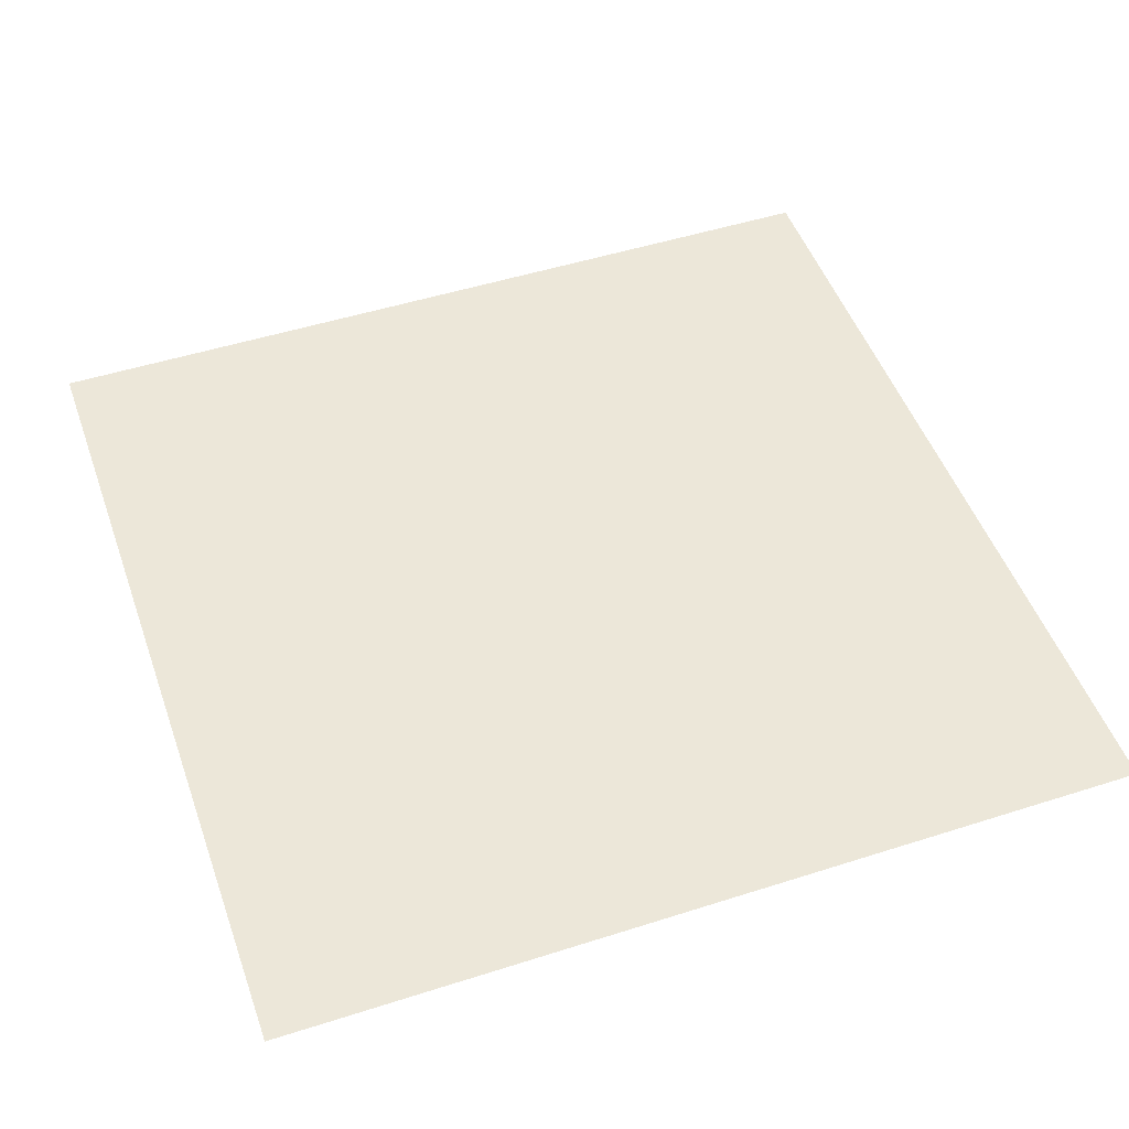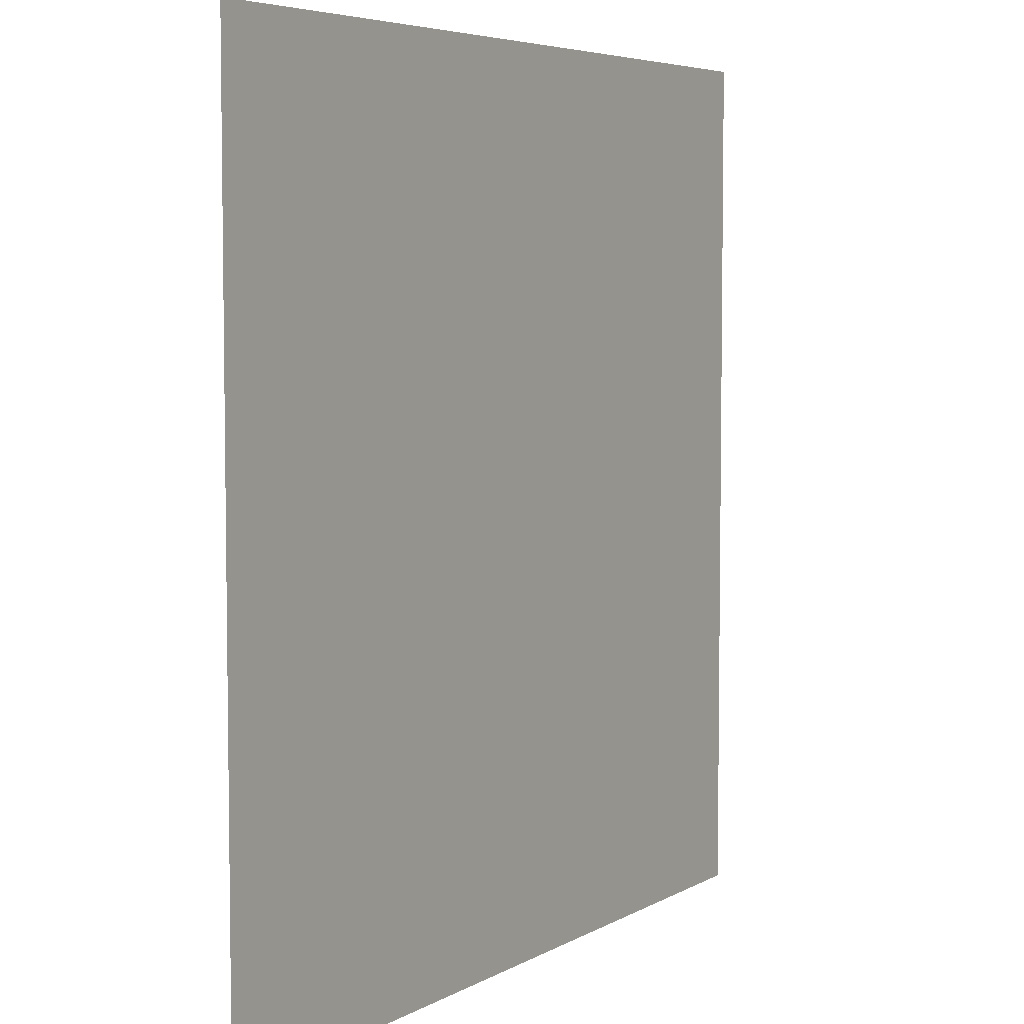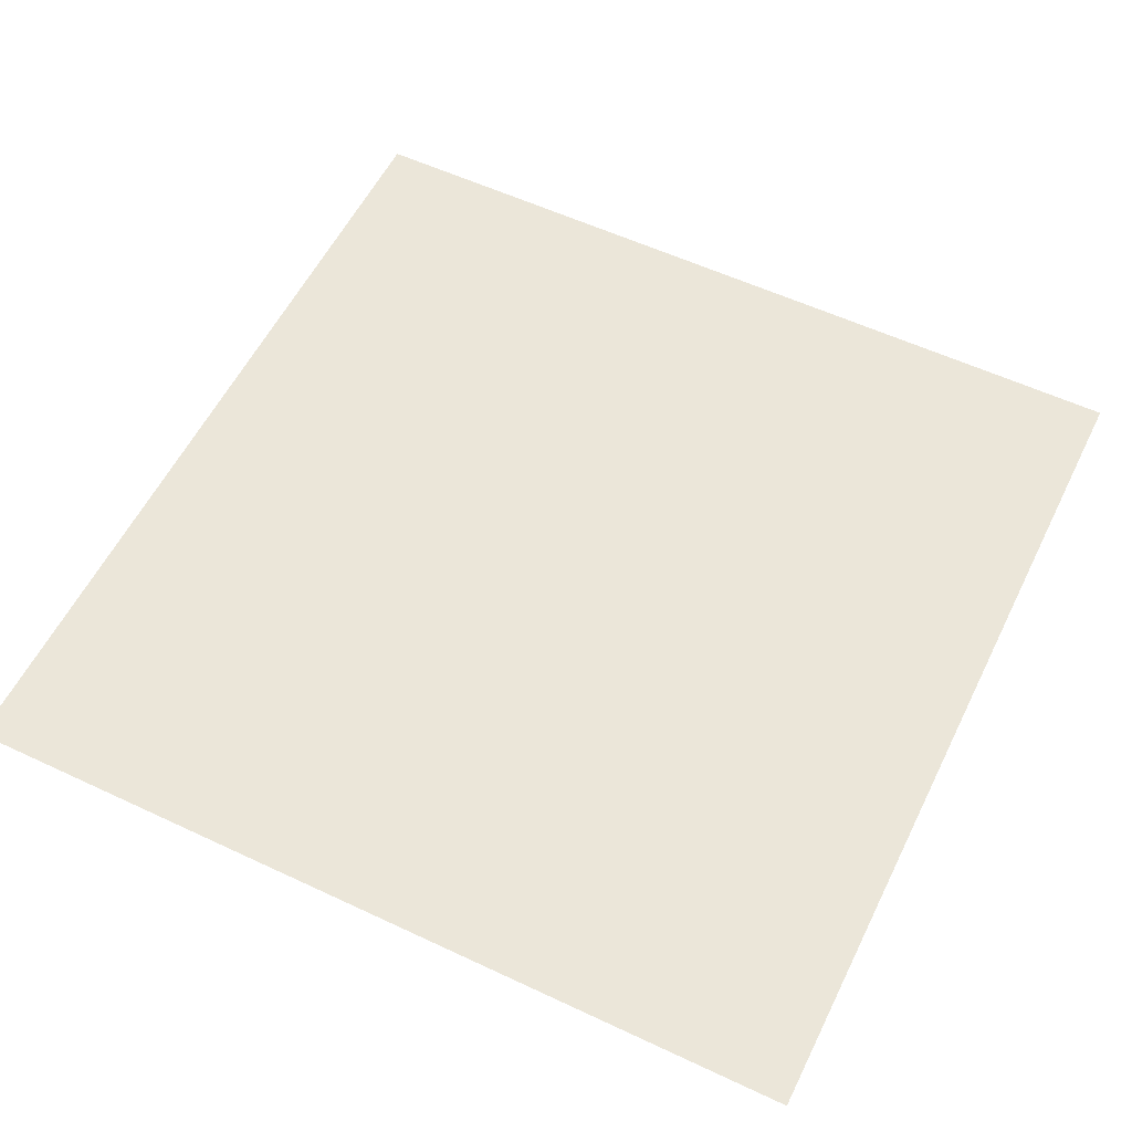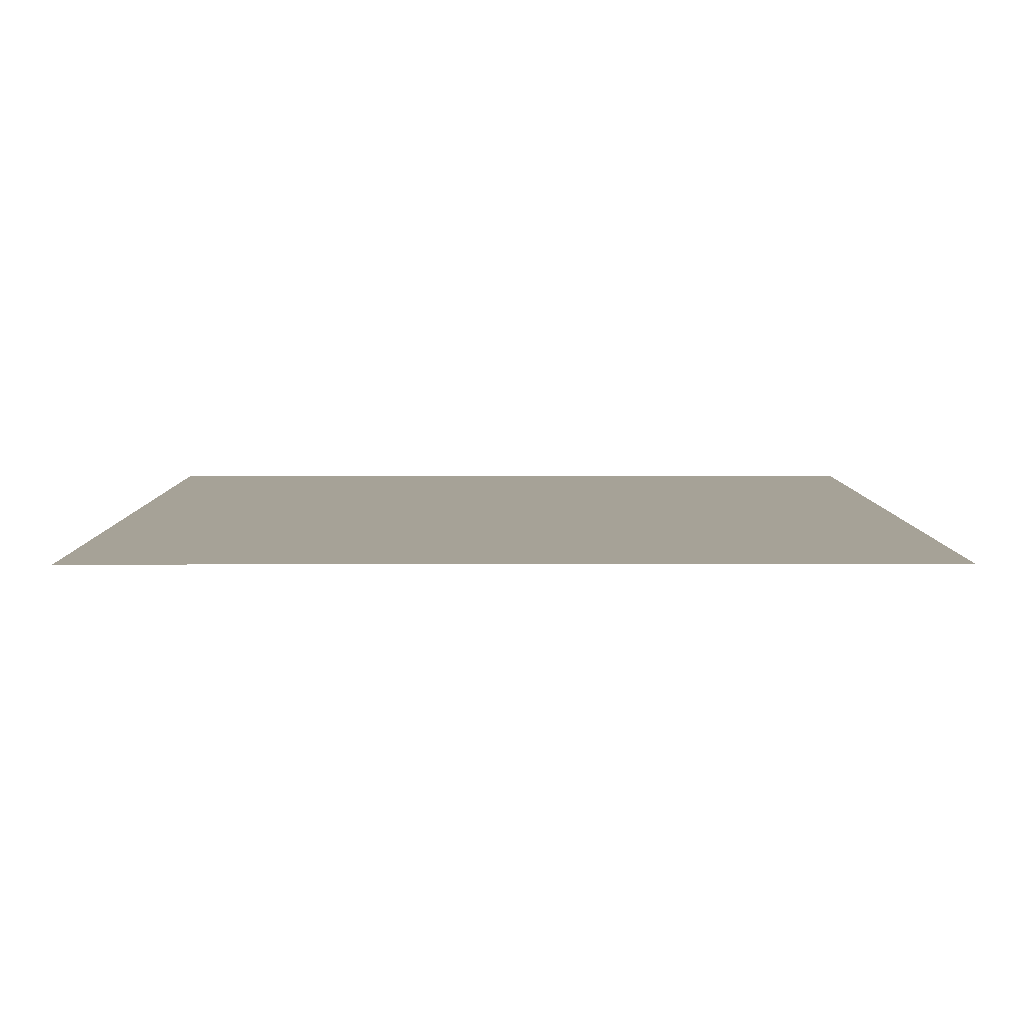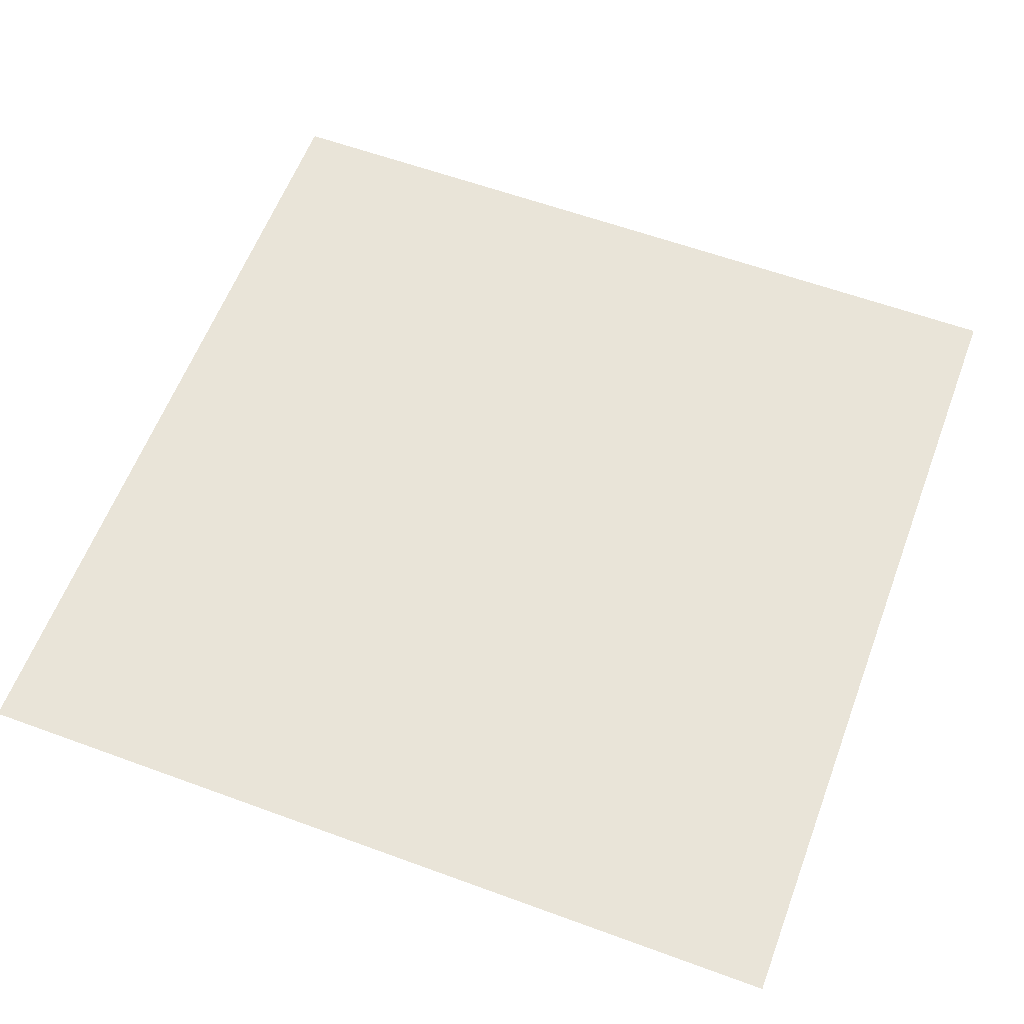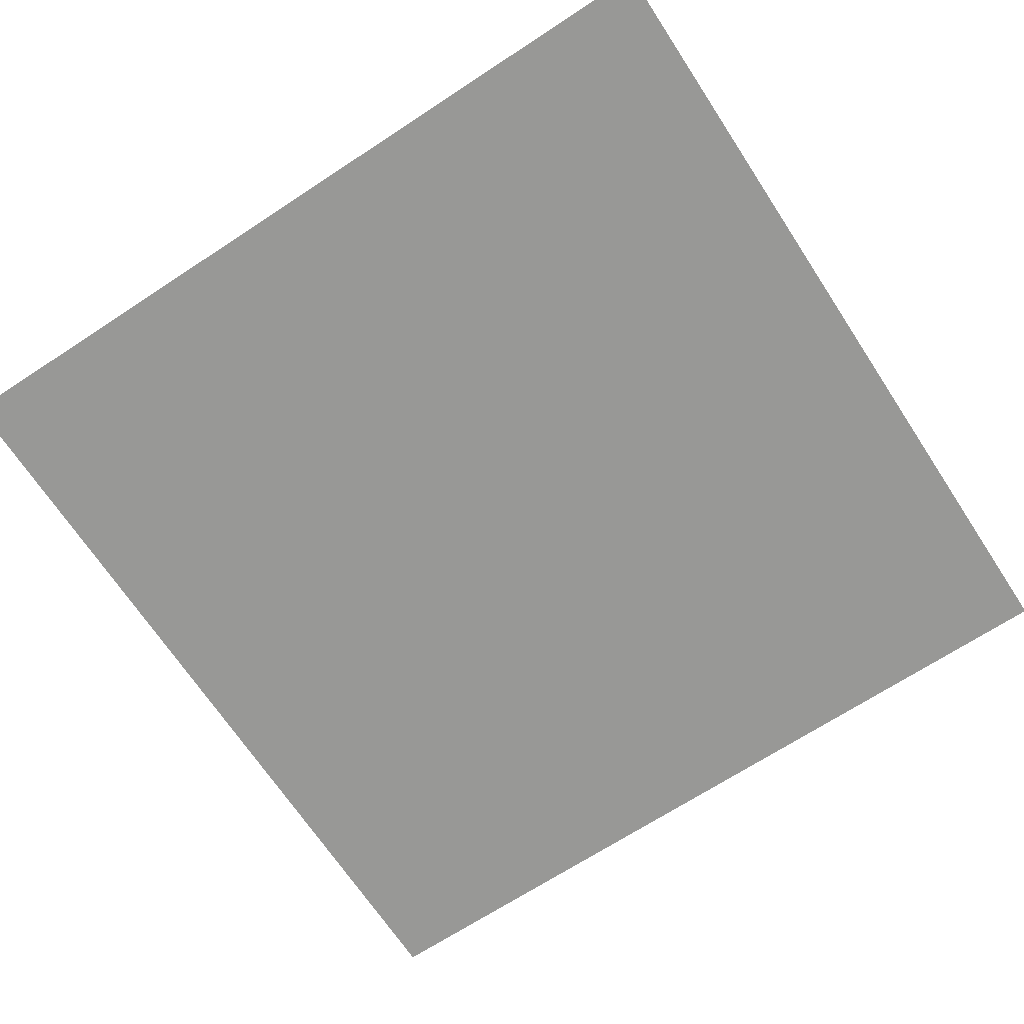
<metadata>
{"format":"obj","ext":"obj","renderer":"f3d","projection":"perspective","resolution":1024,"background":"white","views":[{"elev":49.7,"azim":70.6,"up":"+Z"},{"elev":5.4,"azim":-58.8,"up":"+Y"},{"elev":56.8,"azim":116.1,"up":"+Z"},{"elev":6.5,"azim":89.7,"up":"+Z"},{"elev":59.8,"azim":-69.4,"up":"+Z"},{"elev":-68.5,"azim":123.3,"up":"+Z"}]}
</metadata>
<code>
o Grid
v -1 -1 -0
v -0.7778 -1 -0
v -0.5556 -1 -0
v -0.3333 -1 -0
v -0.1111 -1 -0
v 0.1111 -1 -0
v 0.3333 -1 -0
v 0.5556 -1 -0
v 0.7778 -1 -0
v 1 -1 -0
v -1 -0.7778 -0
v -0.7778 -0.7778 -0
v -0.5556 -0.7778 -0
v -0.3333 -0.7778 -0
v -0.1111 -0.7778 -0
v 0.1111 -0.7778 -0
v 0.3333 -0.7778 -0
v 0.5556 -0.7778 -0
v 0.7778 -0.7778 -0
v 1 -0.7778 -0
v -1 -0.5556 -0
v -0.7778 -0.5556 -0
v -0.5556 -0.5556 -0
v -0.3333 -0.5556 -0
v -0.1111 -0.5556 -0
v 0.1111 -0.5556 -0
v 0.3333 -0.5556 -0
v 0.5556 -0.5556 -0
v 0.7778 -0.5556 -0
v 1 -0.5556 -0
v -1 -0.3333 -0
v -0.7778 -0.3333 -0
v -0.5556 -0.3333 -0
v -0.3333 -0.3333 -0
v -0.1111 -0.3333 -0
v 0.1111 -0.3333 -0
v 0.3333 -0.3333 -0
v 0.5556 -0.3333 -0
v 0.7778 -0.3333 -0
v 1 -0.3333 -0
v -1 -0.1111 -0
v -0.7778 -0.1111 -0
v -0.5556 -0.1111 -0
v -0.3333 -0.1111 -0
v -0.1111 -0.1111 -0
v 0.1111 -0.1111 -0
v 0.3333 -0.1111 -0
v 0.5556 -0.1111 -0
v 0.7778 -0.1111 -0
v 1 -0.1111 -0
v -1 0.1111 0
v -0.7778 0.1111 0
v -0.5556 0.1111 0
v -0.3333 0.1111 0
v -0.1111 0.1111 0
v 0.1111 0.1111 0
v 0.3333 0.1111 0
v 0.5556 0.1111 0
v 0.7778 0.1111 0
v 1 0.1111 0
v -1 0.3333 0
v -0.7778 0.3333 0
v -0.5556 0.3333 0
v -0.3333 0.3333 0
v -0.1111 0.3333 0
v 0.1111 0.3333 0
v 0.3333 0.3333 0
v 0.5556 0.3333 0
v 0.7778 0.3333 0
v 1 0.3333 0
v -1 0.5556 0
v -0.7778 0.5556 0
v -0.5556 0.5556 0
v -0.3333 0.5556 0
v -0.1111 0.5556 0
v 0.1111 0.5556 0
v 0.3333 0.5556 0
v 0.5556 0.5556 0
v 0.7778 0.5556 0
v 1 0.5556 0
v -1 0.7778 0
v -0.7778 0.7778 0
v -0.5556 0.7778 0
v -0.3333 0.7778 0
v -0.1111 0.7778 0
v 0.1111 0.7778 0
v 0.3333 0.7778 0
v 0.5556 0.7778 0
v 0.7778 0.7778 0
v 1 0.7778 0
v -1 1 0
v -0.7778 1 0
v -0.5556 1 0
v -0.3333 1 0
v -0.1111 1 0
v 0.1111 1 0
v 0.3333 1 0
v 0.5556 1 0
v 0.7778 1 0
v 1 1 0
f 2 11 1
f 3 12 2
f 4 13 3
f 5 14 4
f 6 15 5
f 7 16 6
f 8 17 7
f 9 18 8
f 10 19 9
f 12 21 11
f 13 22 12
f 14 23 13
f 15 24 14
f 16 25 15
f 17 26 16
f 18 27 17
f 19 28 18
f 20 29 19
f 22 31 21
f 23 32 22
f 24 33 23
f 25 34 24
f 26 35 25
f 27 36 26
f 28 37 27
f 29 38 28
f 30 39 29
f 32 41 31
f 33 42 32
f 34 43 33
f 35 44 34
f 36 45 35
f 37 46 36
f 38 47 37
f 39 48 38
f 40 49 39
f 42 51 41
f 43 52 42
f 44 53 43
f 45 54 44
f 46 55 45
f 47 56 46
f 48 57 47
f 49 58 48
f 50 59 49
f 52 61 51
f 53 62 52
f 54 63 53
f 55 64 54
f 56 65 55
f 57 66 56
f 58 67 57
f 59 68 58
f 60 69 59
f 62 71 61
f 63 72 62
f 64 73 63
f 65 74 64
f 66 75 65
f 67 76 66
f 68 77 67
f 69 78 68
f 70 79 69
f 72 81 71
f 73 82 72
f 74 83 73
f 75 84 74
f 76 85 75
f 77 86 76
f 78 87 77
f 79 88 78
f 80 89 79
f 82 91 81
f 83 92 82
f 84 93 83
f 85 94 84
f 86 95 85
f 87 96 86
f 88 97 87
f 89 98 88
f 90 99 89
f 2 12 11
f 3 13 12
f 4 14 13
f 5 15 14
f 6 16 15
f 7 17 16
f 8 18 17
f 9 19 18
f 10 20 19
f 12 22 21
f 13 23 22
f 14 24 23
f 15 25 24
f 16 26 25
f 17 27 26
f 18 28 27
f 19 29 28
f 20 30 29
f 22 32 31
f 23 33 32
f 24 34 33
f 25 35 34
f 26 36 35
f 27 37 36
f 28 38 37
f 29 39 38
f 30 40 39
f 32 42 41
f 33 43 42
f 34 44 43
f 35 45 44
f 36 46 45
f 37 47 46
f 38 48 47
f 39 49 48
f 40 50 49
f 42 52 51
f 43 53 52
f 44 54 53
f 45 55 54
f 46 56 55
f 47 57 56
f 48 58 57
f 49 59 58
f 50 60 59
f 52 62 61
f 53 63 62
f 54 64 63
f 55 65 64
f 56 66 65
f 57 67 66
f 58 68 67
f 59 69 68
f 60 70 69
f 62 72 71
f 63 73 72
f 64 74 73
f 65 75 74
f 66 76 75
f 67 77 76
f 68 78 77
f 69 79 78
f 70 80 79
f 72 82 81
f 73 83 82
f 74 84 83
f 75 85 84
f 76 86 85
f 77 87 86
f 78 88 87
f 79 89 88
f 80 90 89
f 82 92 91
f 83 93 92
f 84 94 93
f 85 95 94
f 86 96 95
f 87 97 96
f 88 98 97
f 89 99 98
f 90 100 99

</code>
